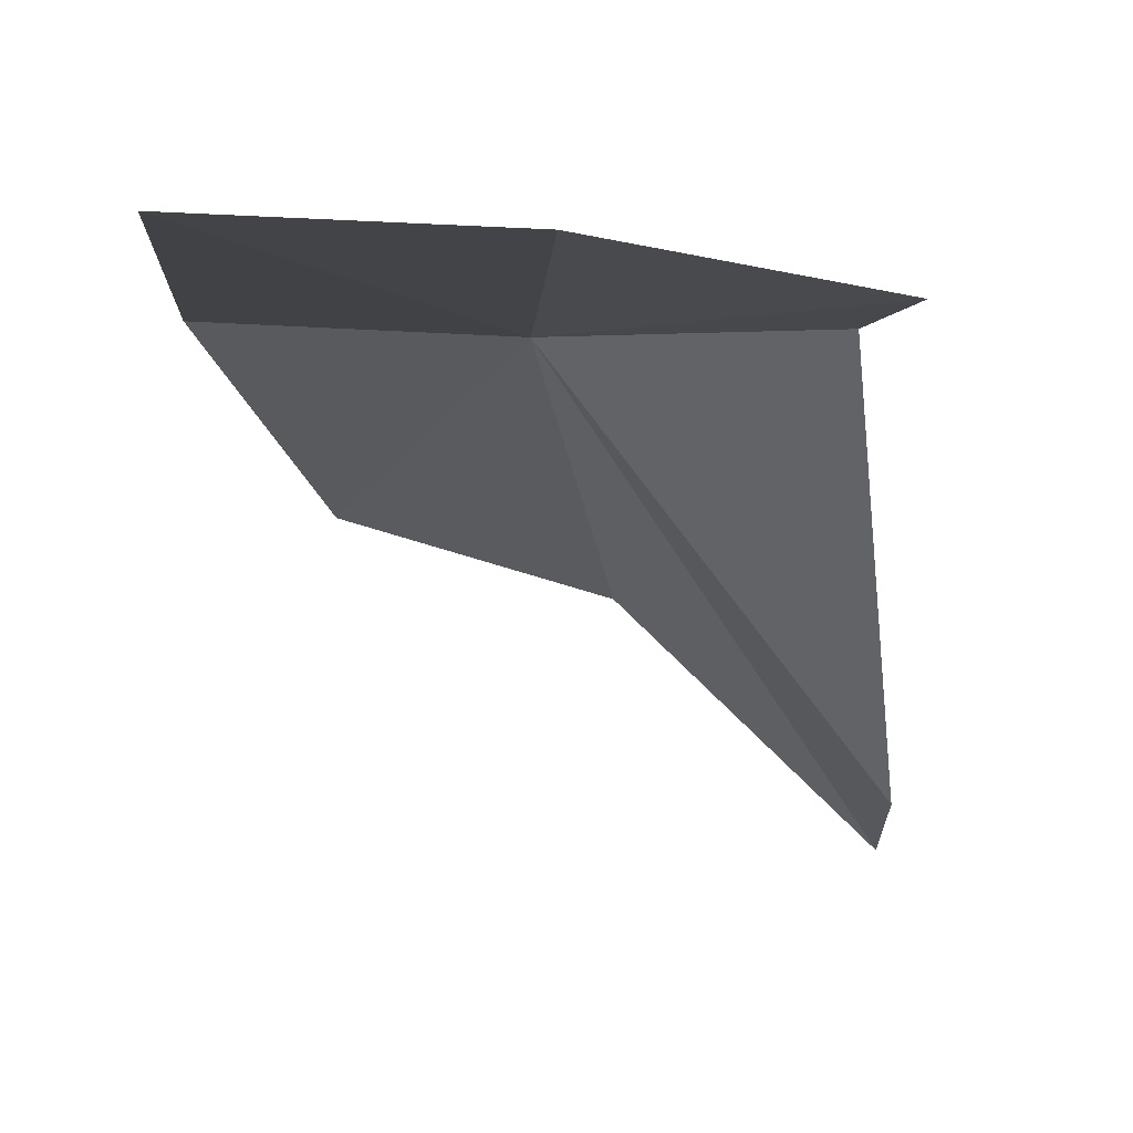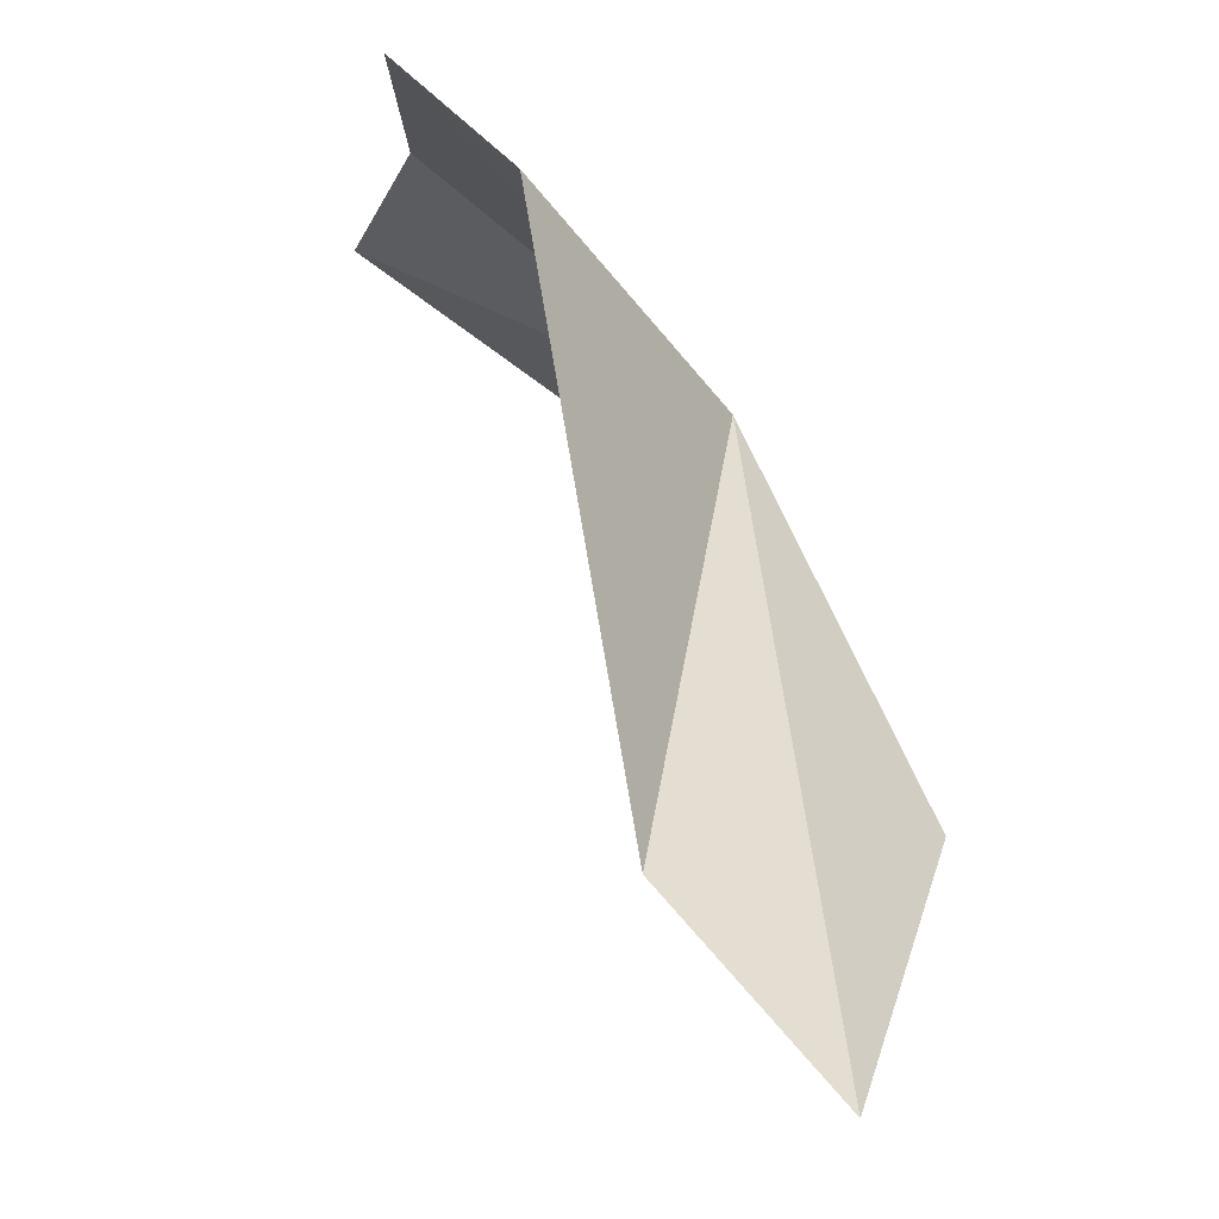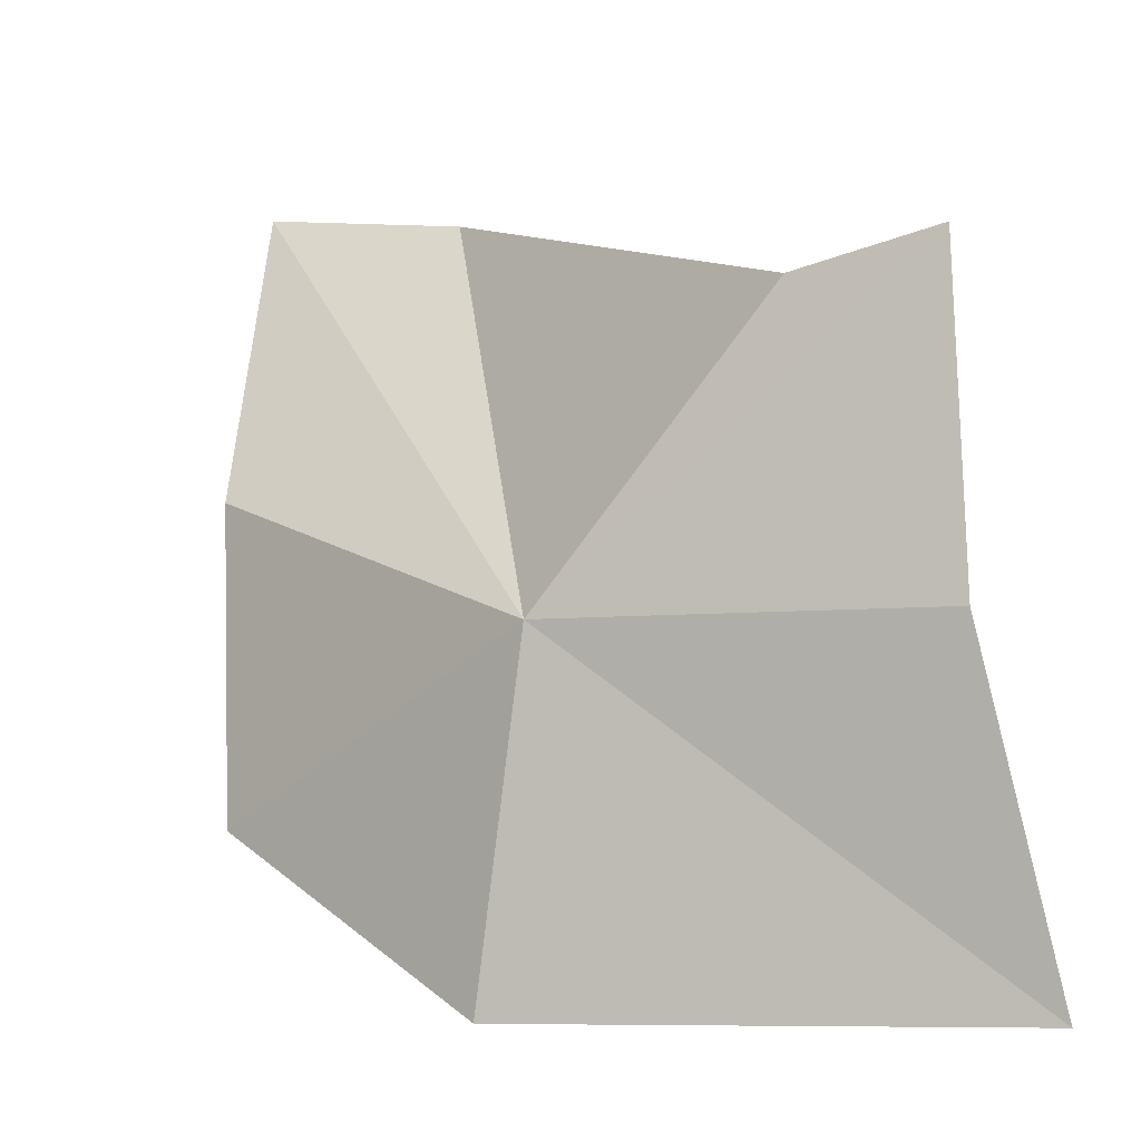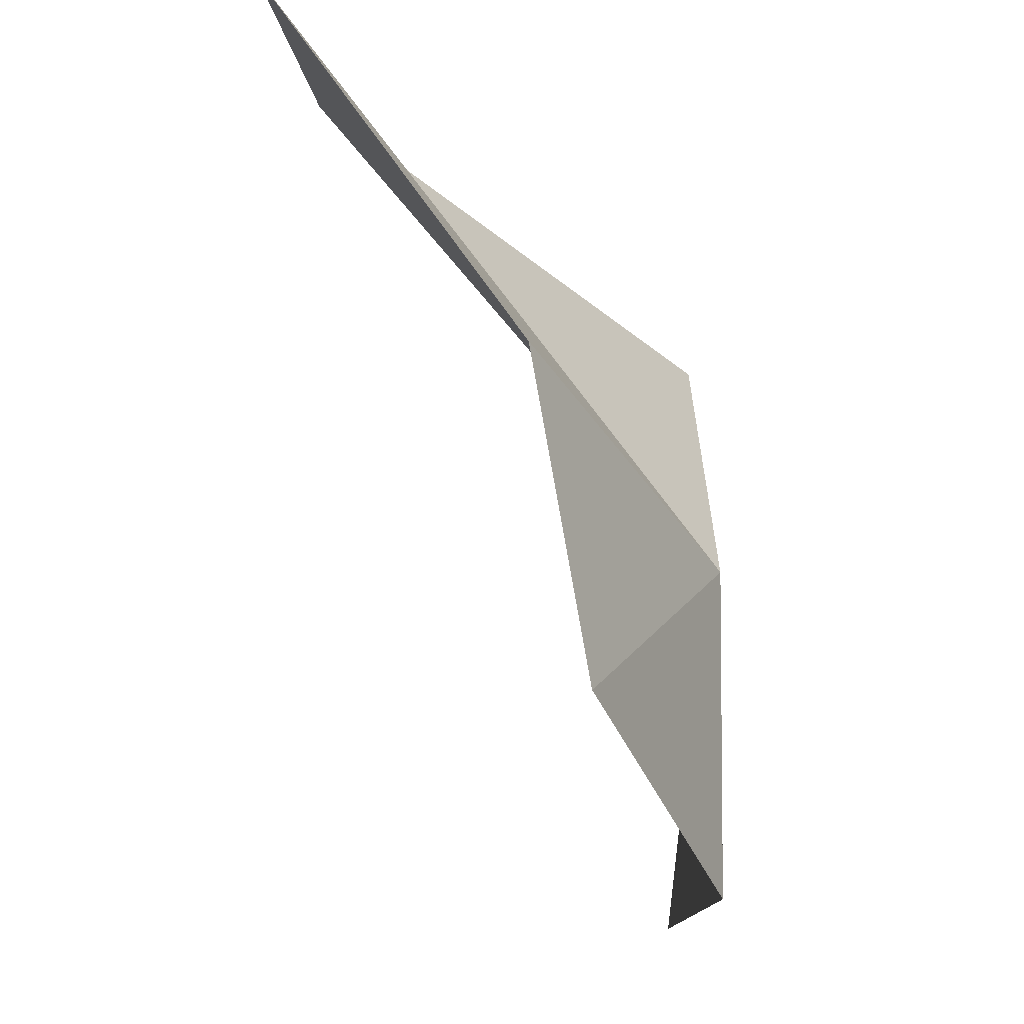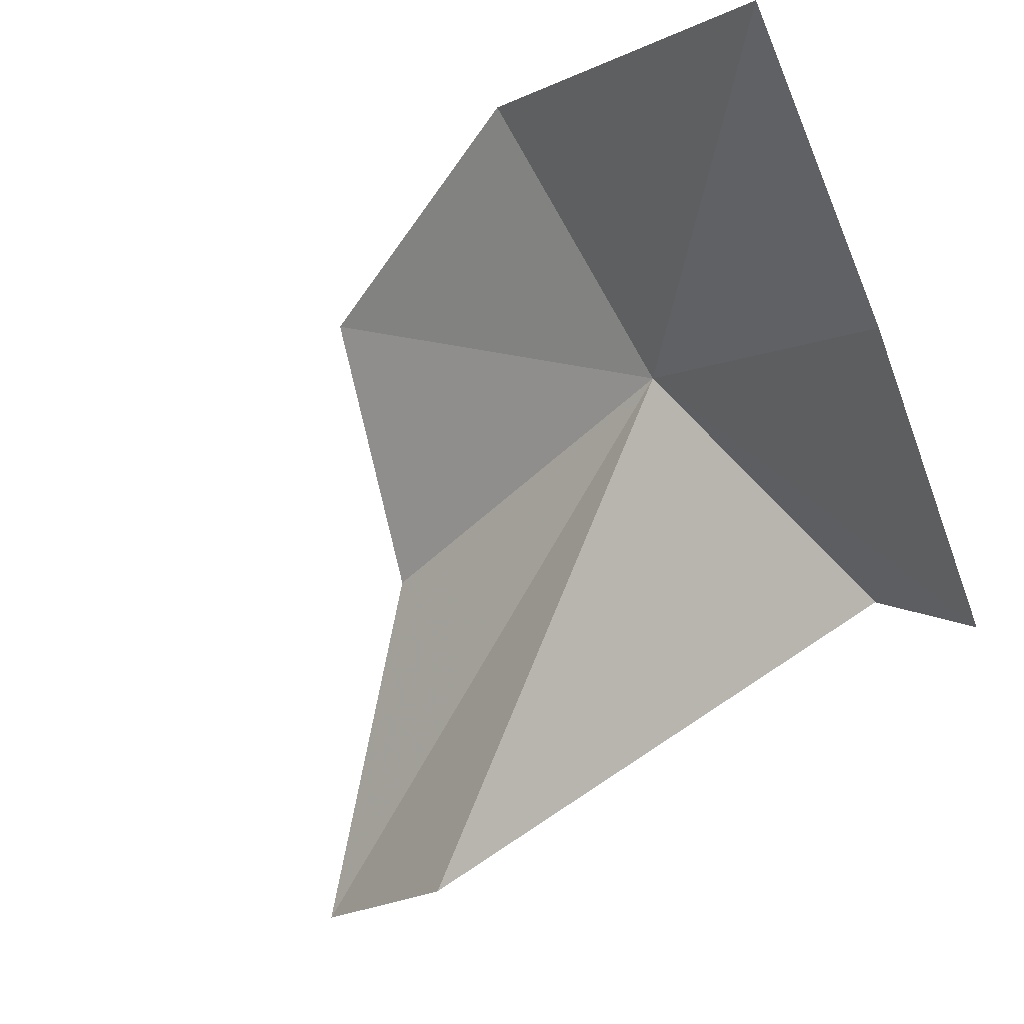
<metadata>
{"format":"obj","ext":"obj","renderer":"f3d","projection":"perspective","resolution":1024,"background":"white","views":[{"elev":-63.8,"azim":-96.2,"up":"+Y"},{"elev":79.3,"azim":95.1,"up":"+Z"},{"elev":-4.0,"azim":-104.9,"up":"+Z"},{"elev":-14.1,"azim":146.3,"up":"+Z"},{"elev":-79.9,"azim":-155.4,"up":"+Y"}]}
</metadata>
<code>
v -207.1 -12.31 104.8
v -207 -12.26 104.4
v -207.4 -12.87 104.4
v -206.6 -12.01 104.6
v -206.6 -12.02 105
v -206.2 -12.14 105.5
v -206.4 -12.38 105.5
v -207.3 -12.59 105.3
v -207.4 -12.75 105.3
v -207.4 -12.76 104.8
f 1 3 2
f 1 2 4
f 1 4 5
f 1 5 6
f 1 6 7
f 1 7 8
f 1 8 9
f 1 9 10
f 1 10 3

</code>
